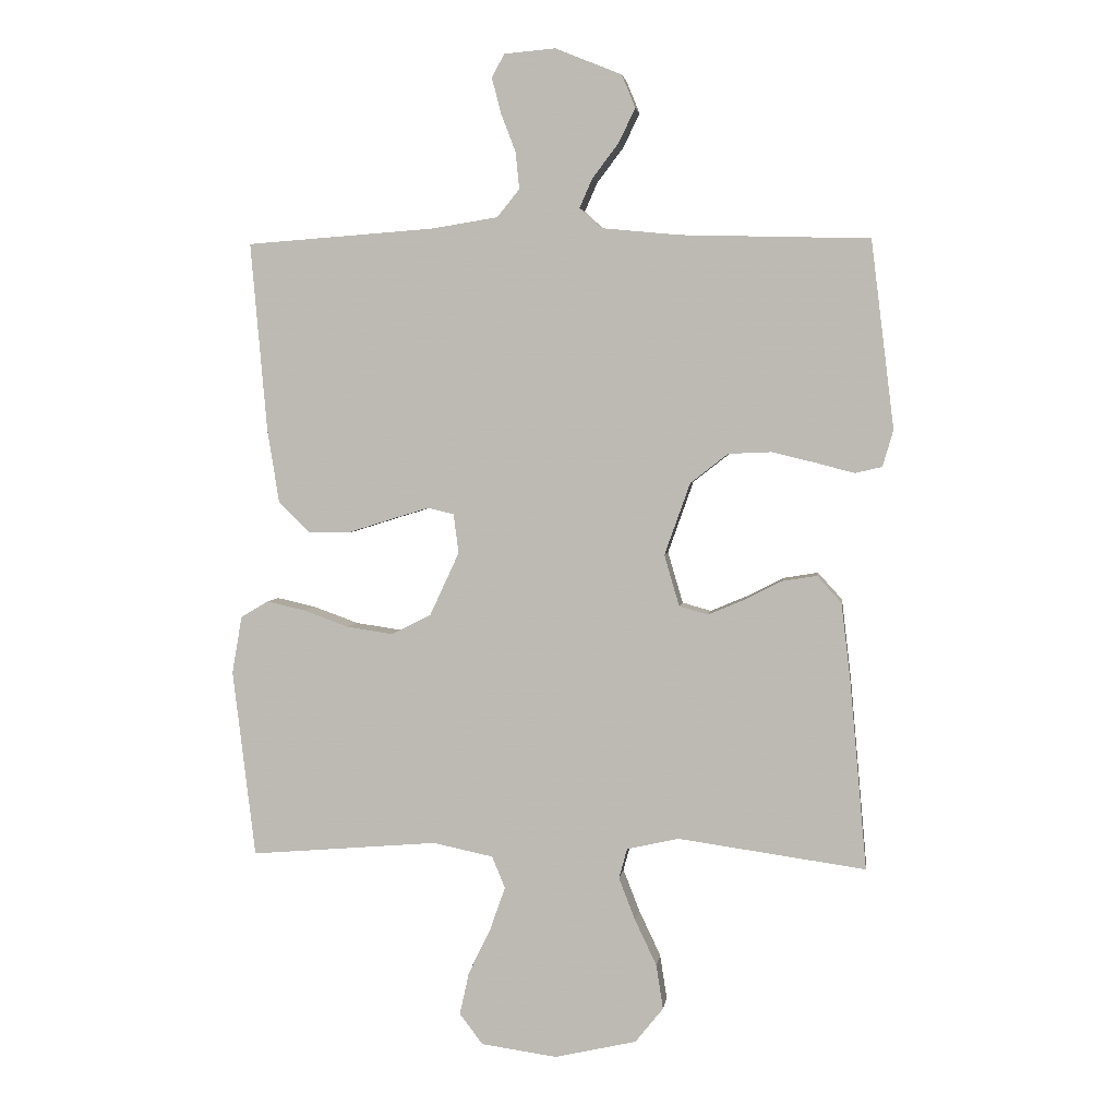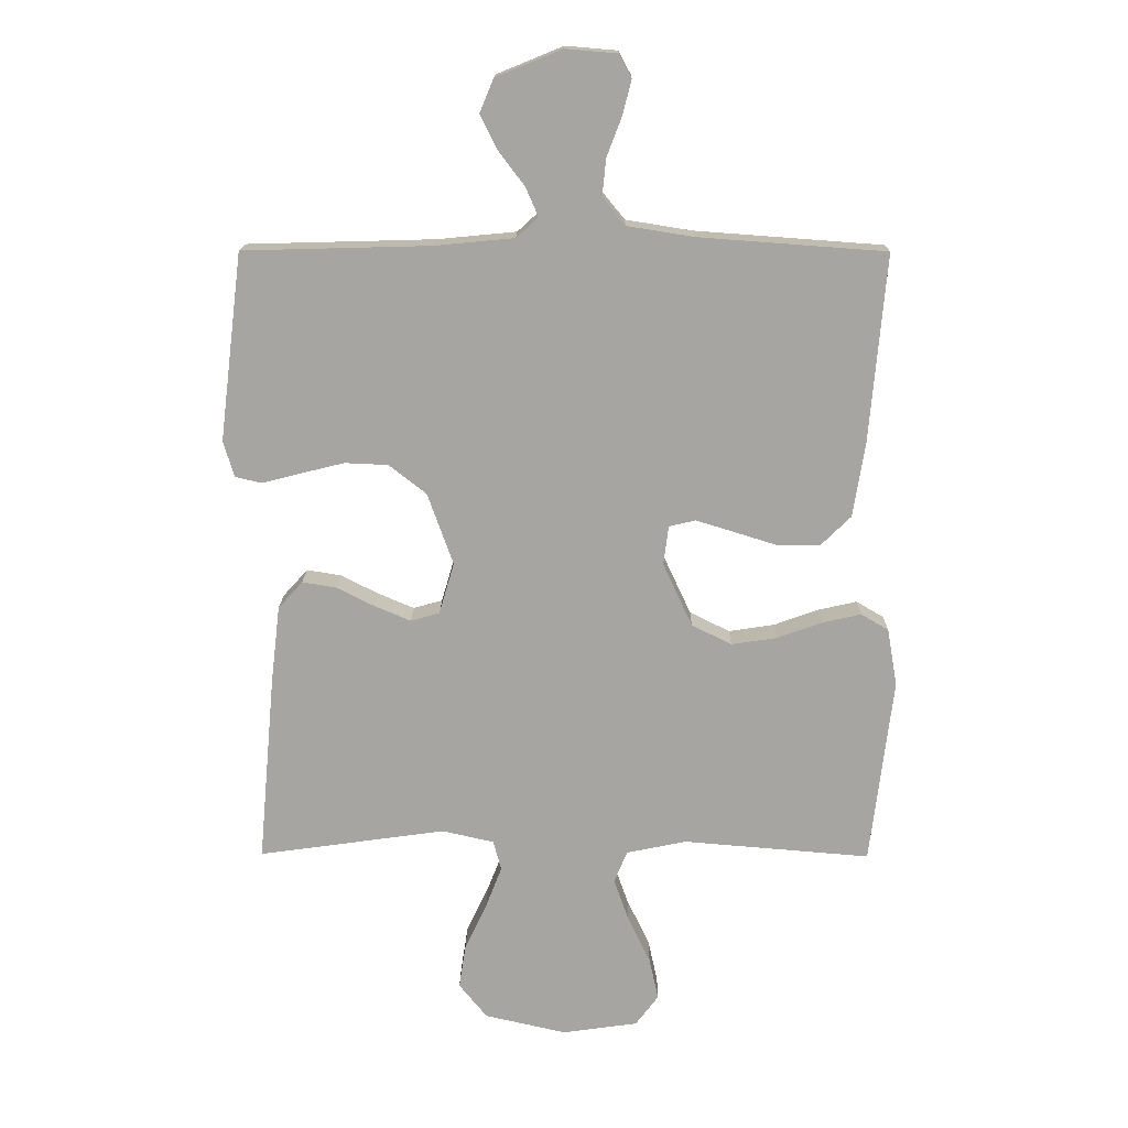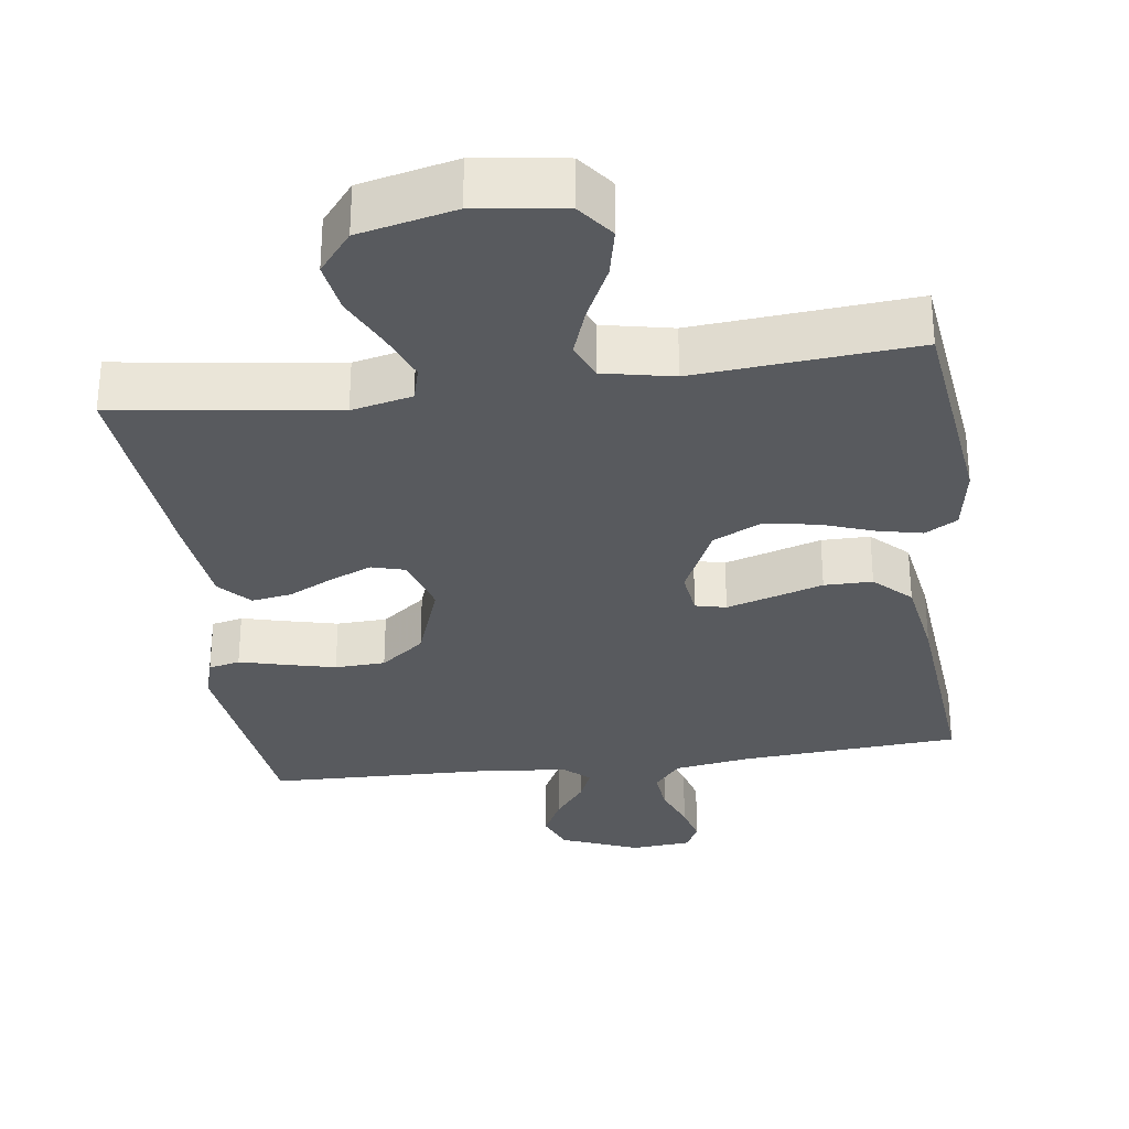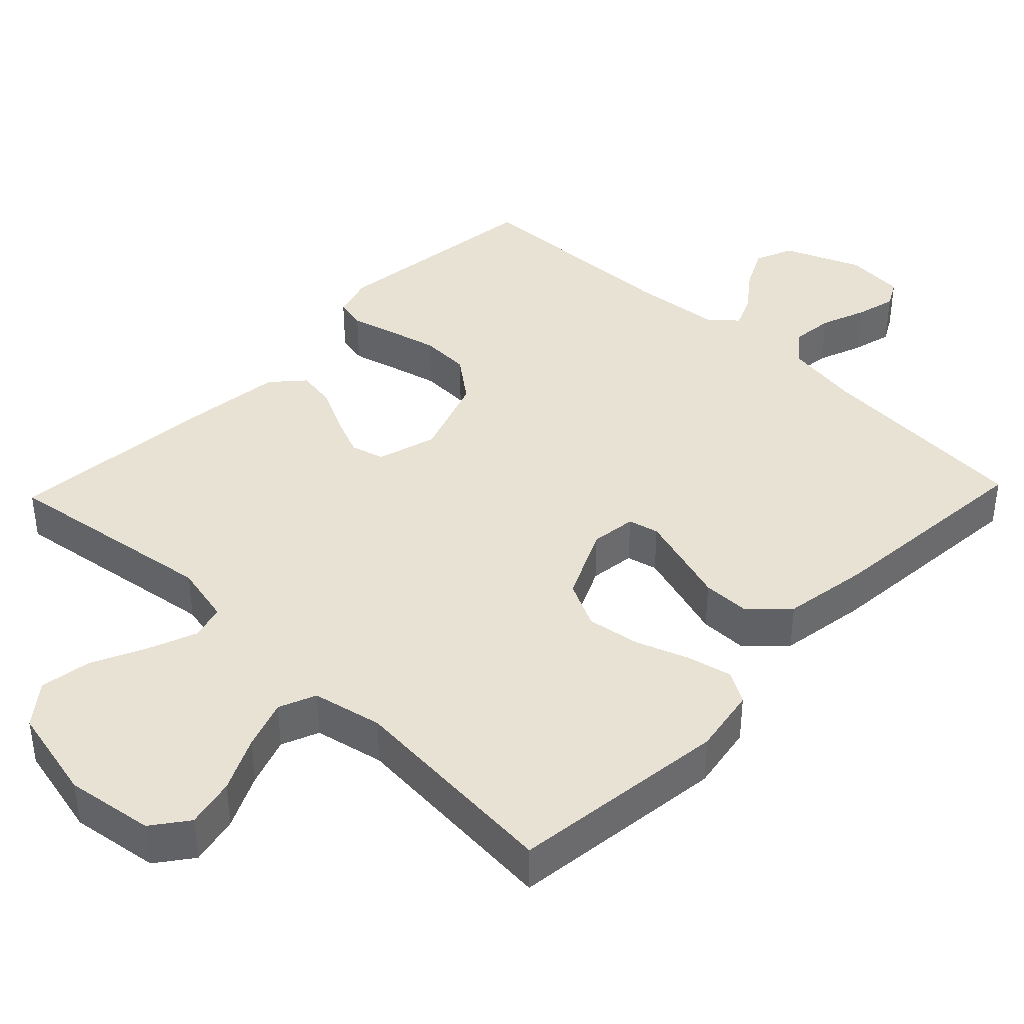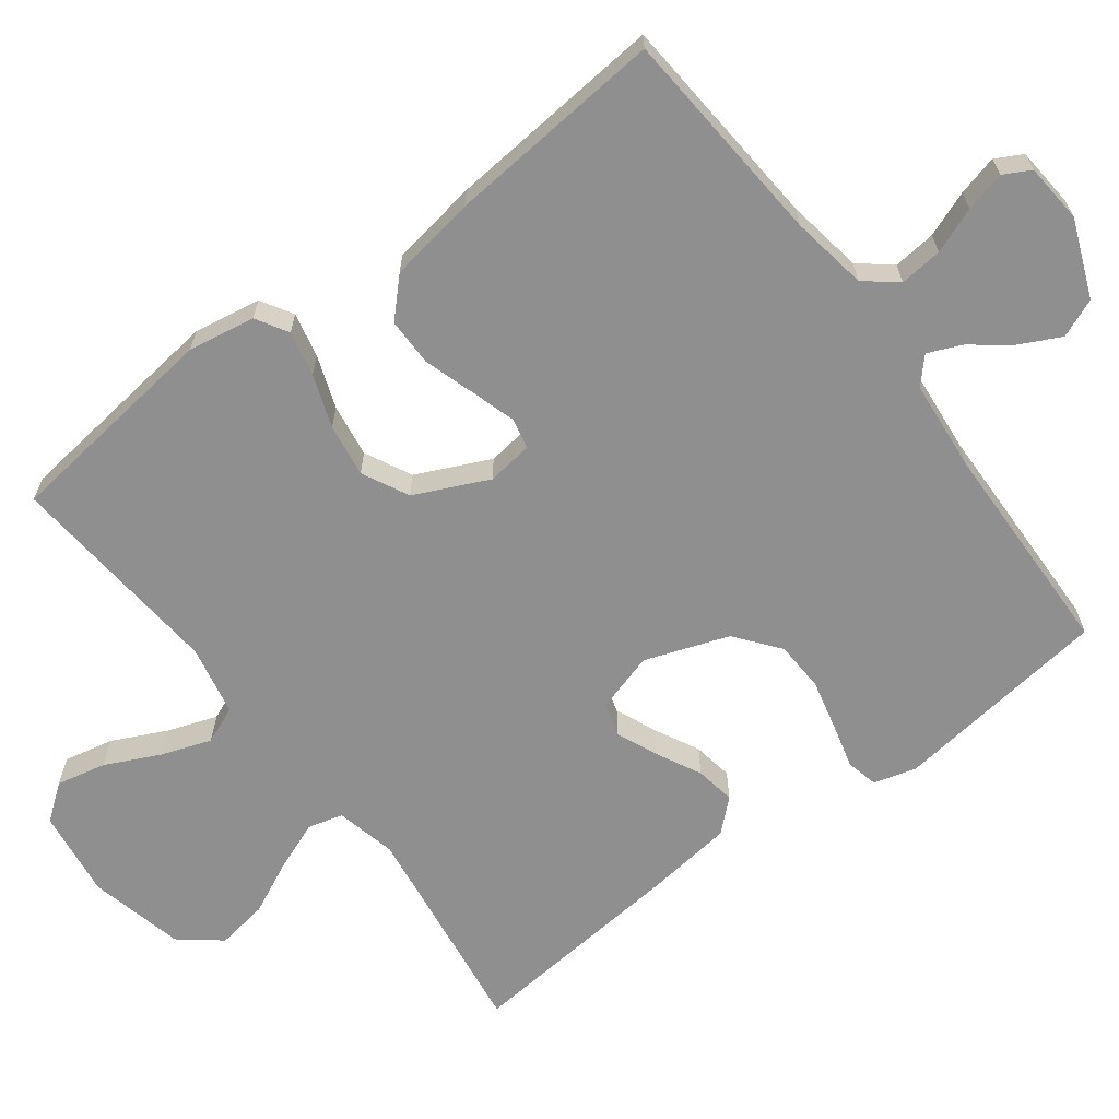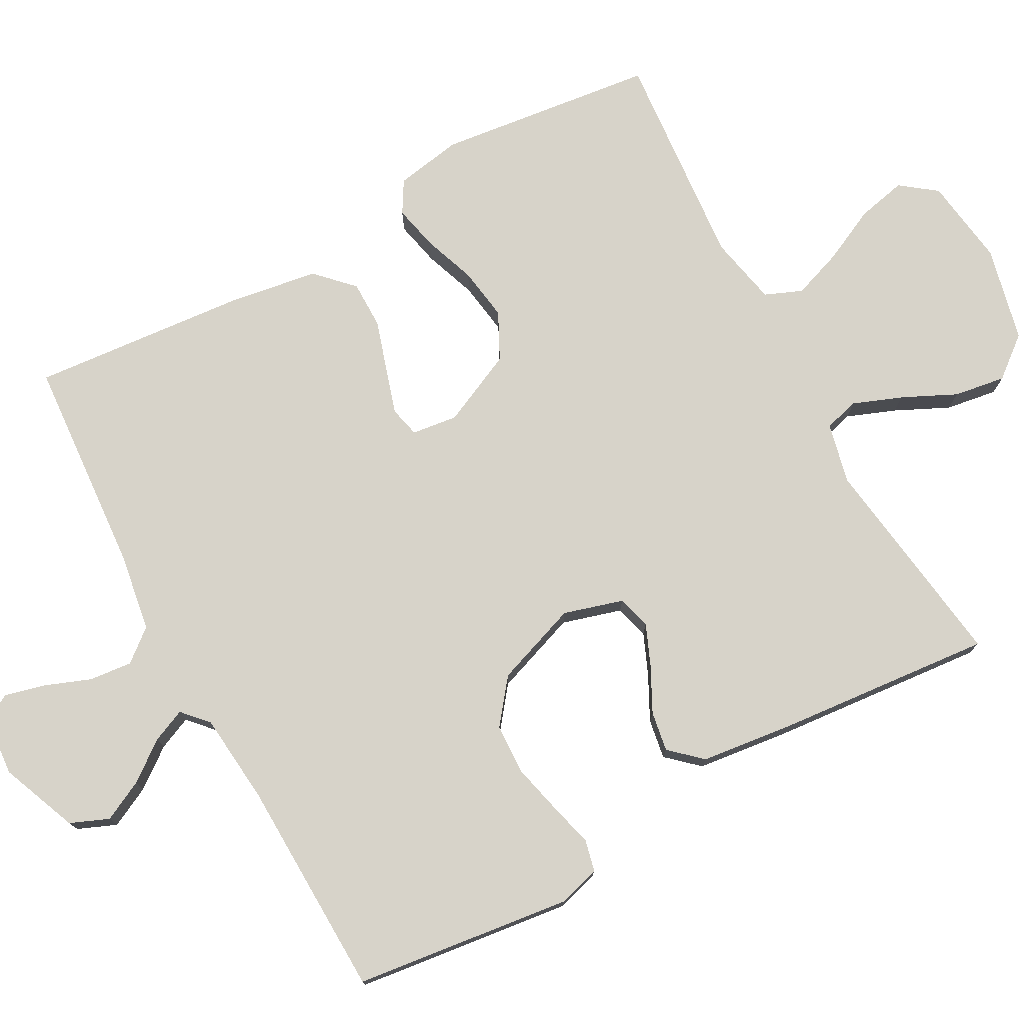
<metadata>
{"format":"obj","ext":"obj","renderer":"f3d","projection":"perspective","resolution":1024,"background":"white","views":[{"elev":3.8,"azim":7.6,"up":"+Z"},{"elev":16.0,"azim":-179.4,"up":"+Z"},{"elev":-31.0,"azim":-172.2,"up":"+Y"},{"elev":40.0,"azim":-136.2,"up":"+Y"},{"elev":-65.4,"azim":-52.9,"up":"+Y"},{"elev":76.2,"azim":61.4,"up":"+Y"}]}
</metadata>
<code>
v 0.5 0.07 -0.5
v 0.2 0.07 -0.458
v 0.117 0.07 -0.477
v 0.104 0.07 -0.525
v 0.13 0.07 -0.592
v 0.165 0.07 -0.666
v 0.176 0.07 -0.737
v 0.131 0.07 -0.793
v 0 0.07 -0.823
v -0.121 0.07 -0.806
v -0.158 0.07 -0.757
v -0.143 0.07 -0.689
v -0.107 0.07 -0.614
v -0.083 0.07 -0.546
v -0.104 0.07 -0.495
v -0.2 0.07 -0.475
v -0.5 0.07 -0.5
v -0.536 0.07 -0.2
v -0.52 0.07 -0.108
v -0.476 0.07 -0.082
v -0.414 0.07 -0.096
v -0.342 0.07 -0.122
v -0.269 0.07 -0.133
v -0.205 0.07 -0.101
v -0.158 0.07 0
v -0.166 0.07 0.063
v -0.208 0.07 0.073
v -0.27 0.07 0.054
v -0.34 0.07 0.032
v -0.406 0.07 0.032
v -0.455 0.07 0.08
v -0.474 0.07 0.2
v -0.5 0.07 0.5
v -0.2 0.07 0.522
v -0.094 0.07 0.539
v -0.058 0.07 0.583
v -0.064 0.07 0.642
v -0.088 0.07 0.705
v -0.102 0.07 0.76
v -0.082 0.07 0.797
v 0 0.07 0.804
v 0.106 0.07 0.761
v 0.128 0.07 0.708
v 0.1 0.07 0.652
v 0.059 0.07 0.598
v 0.039 0.07 0.552
v 0.074 0.07 0.52
v 0.2 0.07 0.508
v 0.5 0.07 0.5
v 0.537 0.07 0.2
v 0.52 0.07 0.142
v 0.477 0.07 0.132
v 0.416 0.07 0.148
v 0.346 0.07 0.165
v 0.277 0.07 0.162
v 0.217 0.07 0.115
v 0.176 0.07 0
v 0.2 0.07 -0.082
v 0.246 0.07 -0.095
v 0.303 0.07 -0.071
v 0.364 0.07 -0.04
v 0.419 0.07 -0.031
v 0.458 0.07 -0.074
v 0.473 0.07 -0.2
v 0.5 0 -0.5
v 0.2 0 -0.458
v 0.117 0 -0.477
v 0.104 0 -0.525
v 0.13 0 -0.592
v 0.165 0 -0.666
v 0.176 0 -0.737
v 0.131 0 -0.793
v 0 0 -0.823
v -0.121 0 -0.806
v -0.158 0 -0.757
v -0.143 0 -0.689
v -0.107 0 -0.614
v -0.083 0 -0.546
v -0.104 0 -0.495
v -0.2 0 -0.475
v -0.5 0 -0.5
v -0.536 0 -0.2
v -0.52 0 -0.108
v -0.476 0 -0.082
v -0.414 0 -0.096
v -0.342 0 -0.122
v -0.269 0 -0.133
v -0.205 0 -0.101
v -0.158 0 0
v -0.166 0 0.063
v -0.208 0 0.073
v -0.27 0 0.054
v -0.34 0 0.032
v -0.406 0 0.032
v -0.455 0 0.08
v -0.474 0 0.2
v -0.5 0 0.5
v -0.2 0 0.522
v -0.094 0 0.539
v -0.058 0 0.583
v -0.064 0 0.642
v -0.088 0 0.705
v -0.102 0 0.76
v -0.082 0 0.797
v 0 0 0.804
v 0.106 0 0.761
v 0.128 0 0.708
v 0.1 0 0.652
v 0.059 0 0.598
v 0.039 0 0.552
v 0.074 0 0.52
v 0.2 0 0.508
v 0.5 0 0.5
v 0.537 0 0.2
v 0.52 0 0.142
v 0.477 0 0.132
v 0.416 0 0.148
v 0.346 0 0.165
v 0.277 0 0.162
v 0.217 0 0.115
v 0.176 0 0
v 0.2 0 -0.082
v 0.246 0 -0.095
v 0.303 0 -0.071
v 0.364 0 -0.04
v 0.419 0 -0.031
v 0.458 0 -0.074
v 0.473 0 -0.2
f 63 64 1 2
f 60 61 62 63
f 59 60 63 2
f 58 59 2 3
f 57 58 3 4
f 50 51 52 53
f 48 49 50 53
f 47 48 53 54
f 46 47 54 55
f 42 43 44 45
f 42 45 46
f 41 42 46
f 40 41 46
f 37 38 39 40
f 37 40 46
f 36 37 46 55
f 31 32 33 34
f 31 34 35
f 28 29 30 31
f 27 28 31 35
f 26 27 35 36
f 19 20 21 22
f 19 22 23
f 16 17 18 19
f 15 16 19 23
f 10 11 12 13
f 10 13 14
f 9 10 14
f 8 9 14
f 5 6 7 8
f 4 5 8 14
f 57 4 14 15
f 26 36 55 56
f 25 26 56 57
f 24 25 57 15
f 15 23 24
f 66 65 128 127
f 127 126 125 124
f 66 127 124 123
f 67 66 123 122
f 68 67 122 121
f 117 116 115 114
f 117 114 113 112
f 118 117 112 111
f 119 118 111 110
f 109 108 107 106
f 110 109 106
f 110 106 105
f 110 105 104
f 104 103 102 101
f 110 104 101
f 119 110 101 100
f 98 97 96 95
f 99 98 95
f 95 94 93 92
f 99 95 92 91
f 100 99 91 90
f 86 85 84 83
f 87 86 83
f 83 82 81 80
f 87 83 80 79
f 77 76 75 74
f 78 77 74
f 78 74 73
f 78 73 72
f 72 71 70 69
f 78 72 69 68
f 79 78 68 121
f 120 119 100 90
f 121 120 90 89
f 79 121 89 88
f 88 87 79
f 1 65 66 2
f 2 66 67 3
f 3 67 68 4
f 4 68 69 5
f 5 69 70 6
f 6 70 71 7
f 7 71 72 8
f 8 72 73 9
f 9 73 74 10
f 10 74 75 11
f 11 75 76 12
f 12 76 77 13
f 13 77 78 14
f 14 78 79 15
f 15 79 80 16
f 16 80 81 17
f 17 81 82 18
f 18 82 83 19
f 19 83 84 20
f 20 84 85 21
f 21 85 86 22
f 22 86 87 23
f 23 87 88 24
f 24 88 89 25
f 25 89 90 26
f 26 90 91 27
f 27 91 92 28
f 28 92 93 29
f 29 93 94 30
f 30 94 95 31
f 31 95 96 32
f 32 96 97 33
f 33 97 98 34
f 34 98 99 35
f 35 99 100 36
f 36 100 101 37
f 37 101 102 38
f 38 102 103 39
f 39 103 104 40
f 40 104 105 41
f 41 105 106 42
f 42 106 107 43
f 43 107 108 44
f 44 108 109 45
f 45 109 110 46
f 46 110 111 47
f 47 111 112 48
f 48 112 113 49
f 49 113 114 50
f 50 114 115 51
f 51 115 116 52
f 52 116 117 53
f 53 117 118 54
f 54 118 119 55
f 55 119 120 56
f 56 120 121 57
f 57 121 122 58
f 58 122 123 59
f 59 123 124 60
f 60 124 125 61
f 61 125 126 62
f 62 126 127 63
f 63 127 128 64
f 64 128 65 1

</code>
